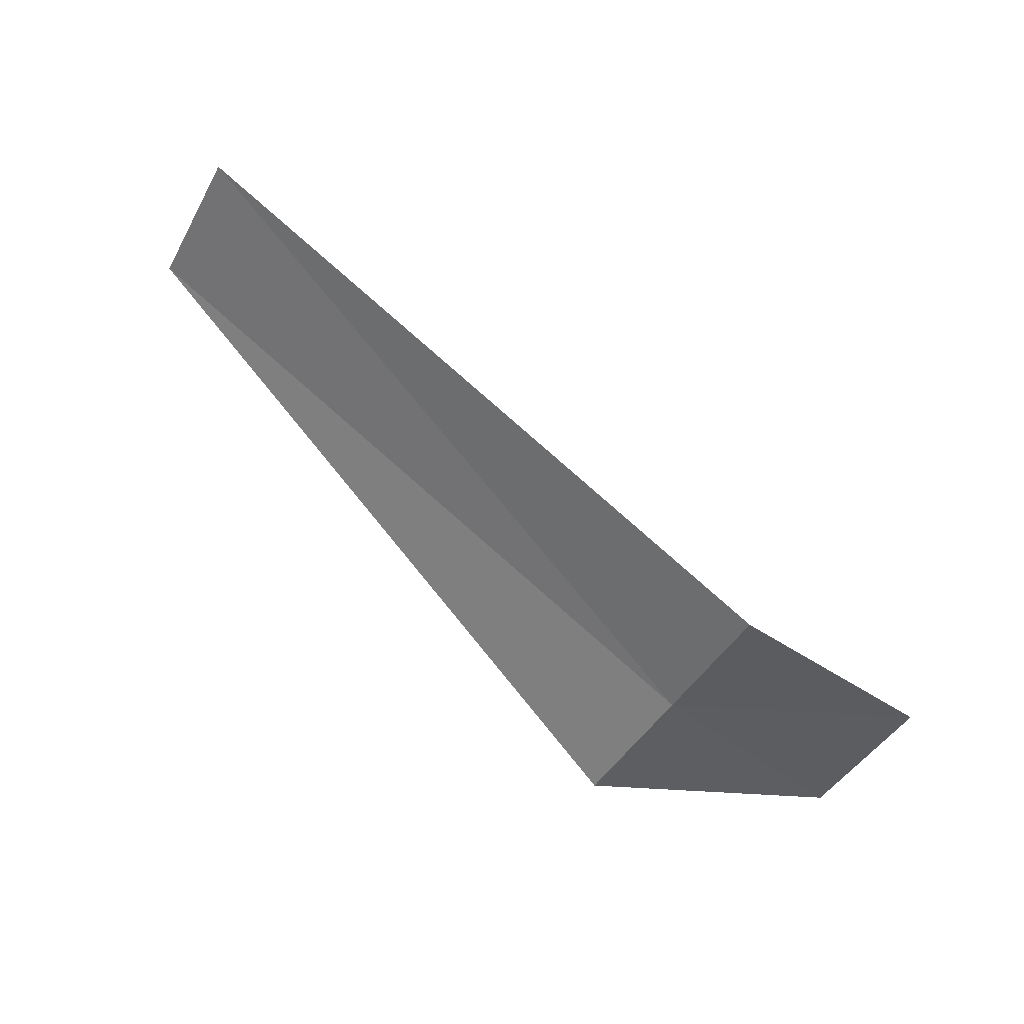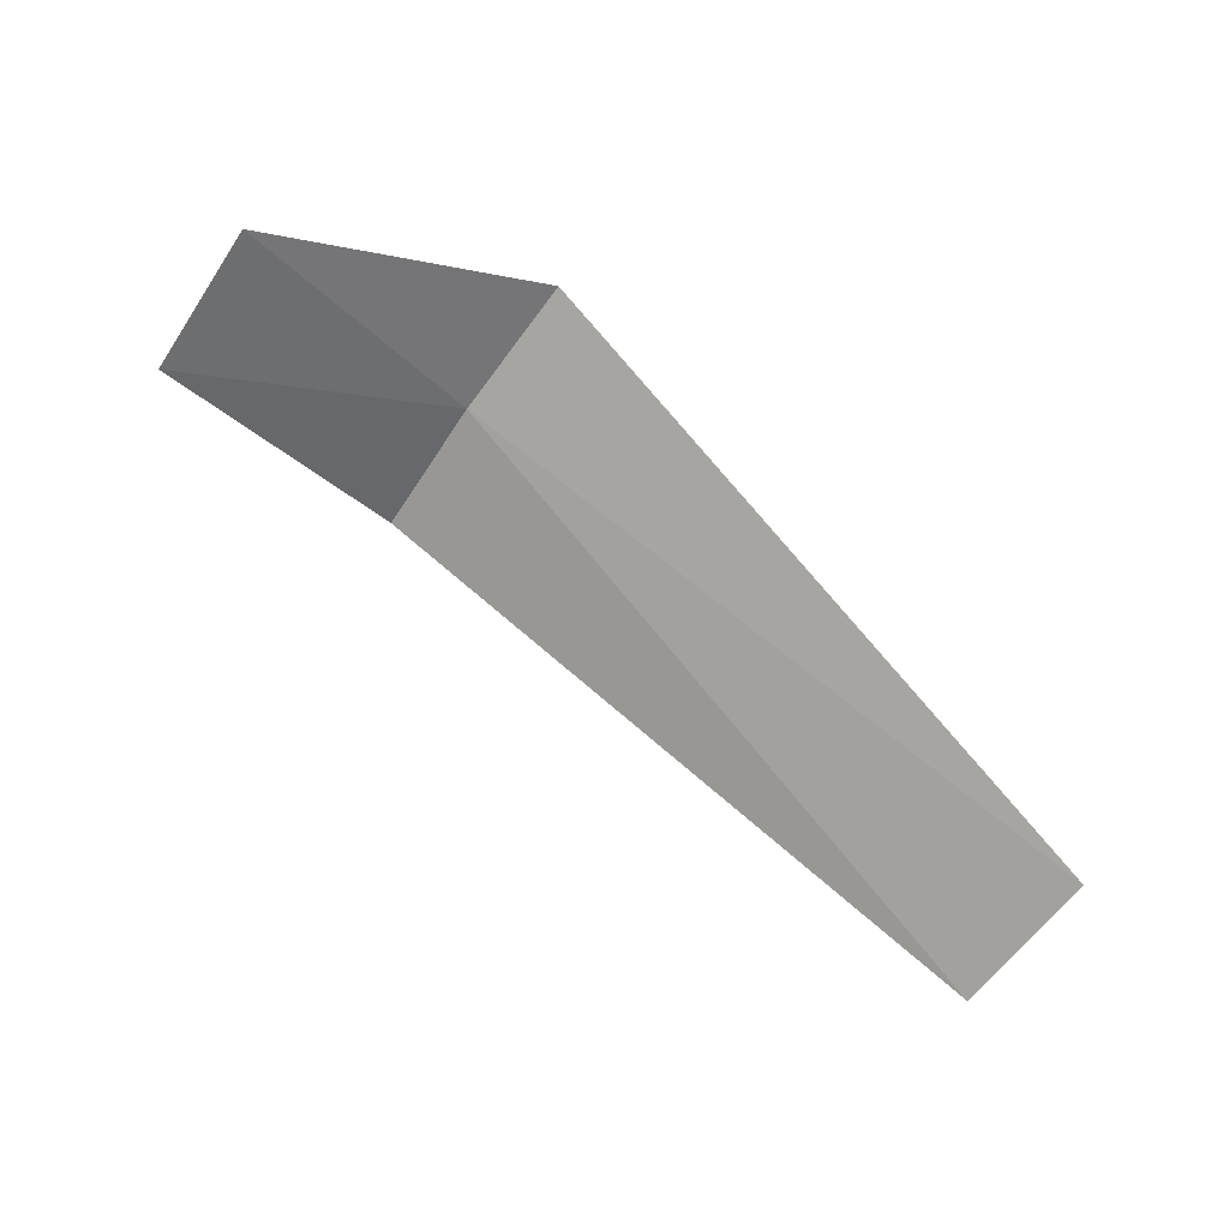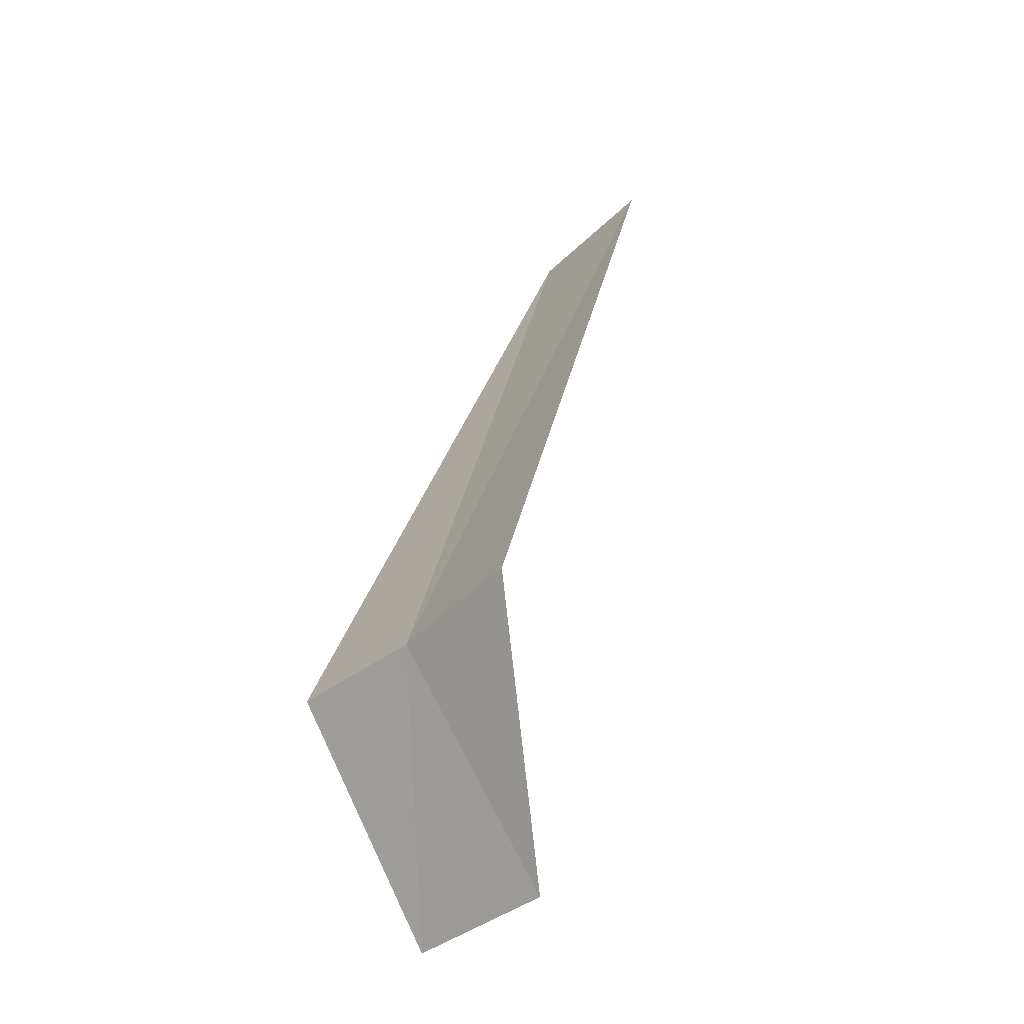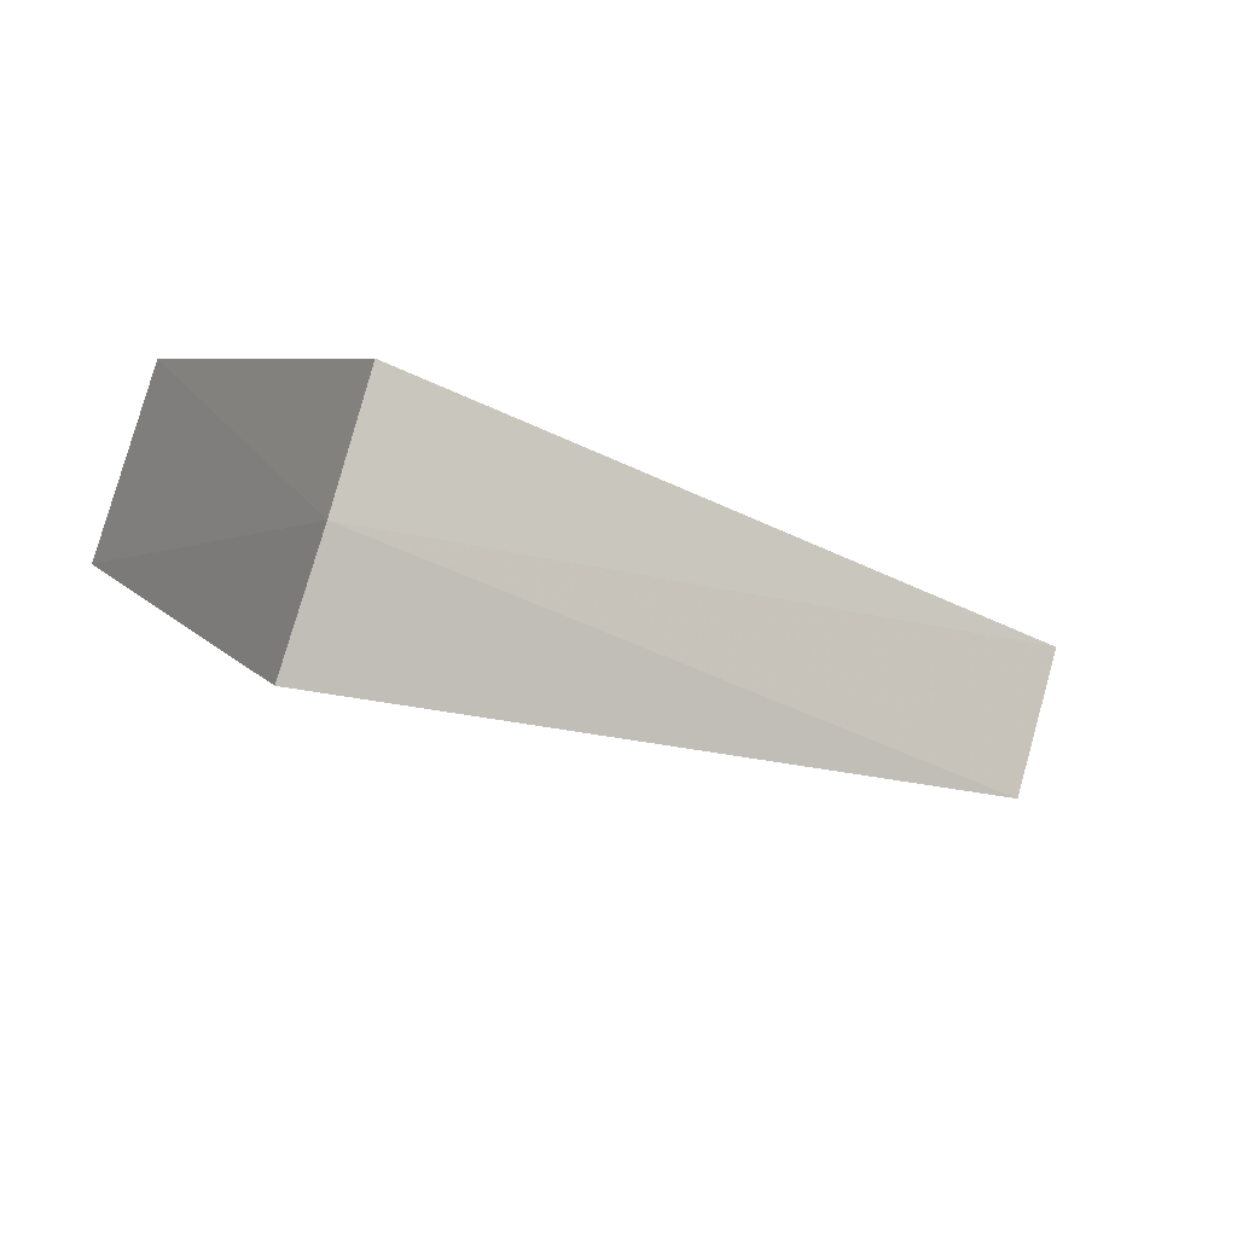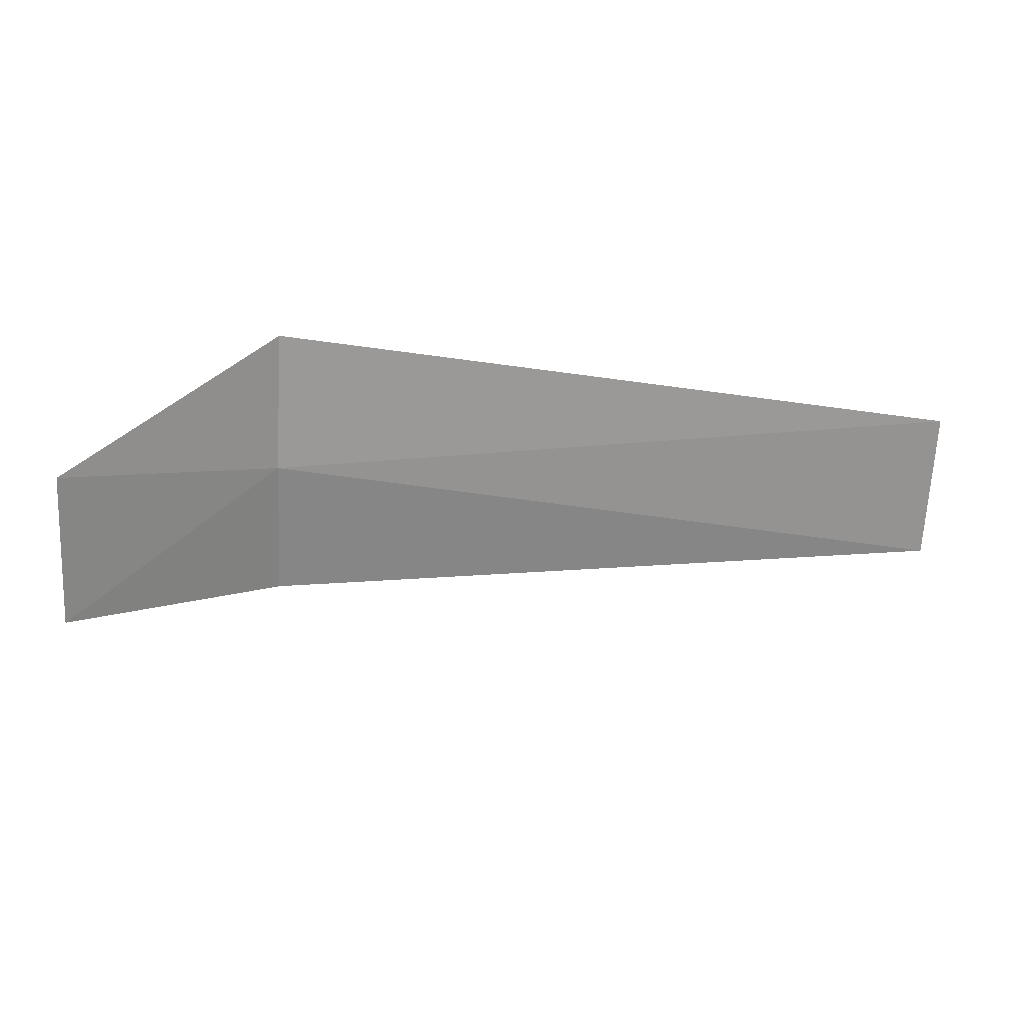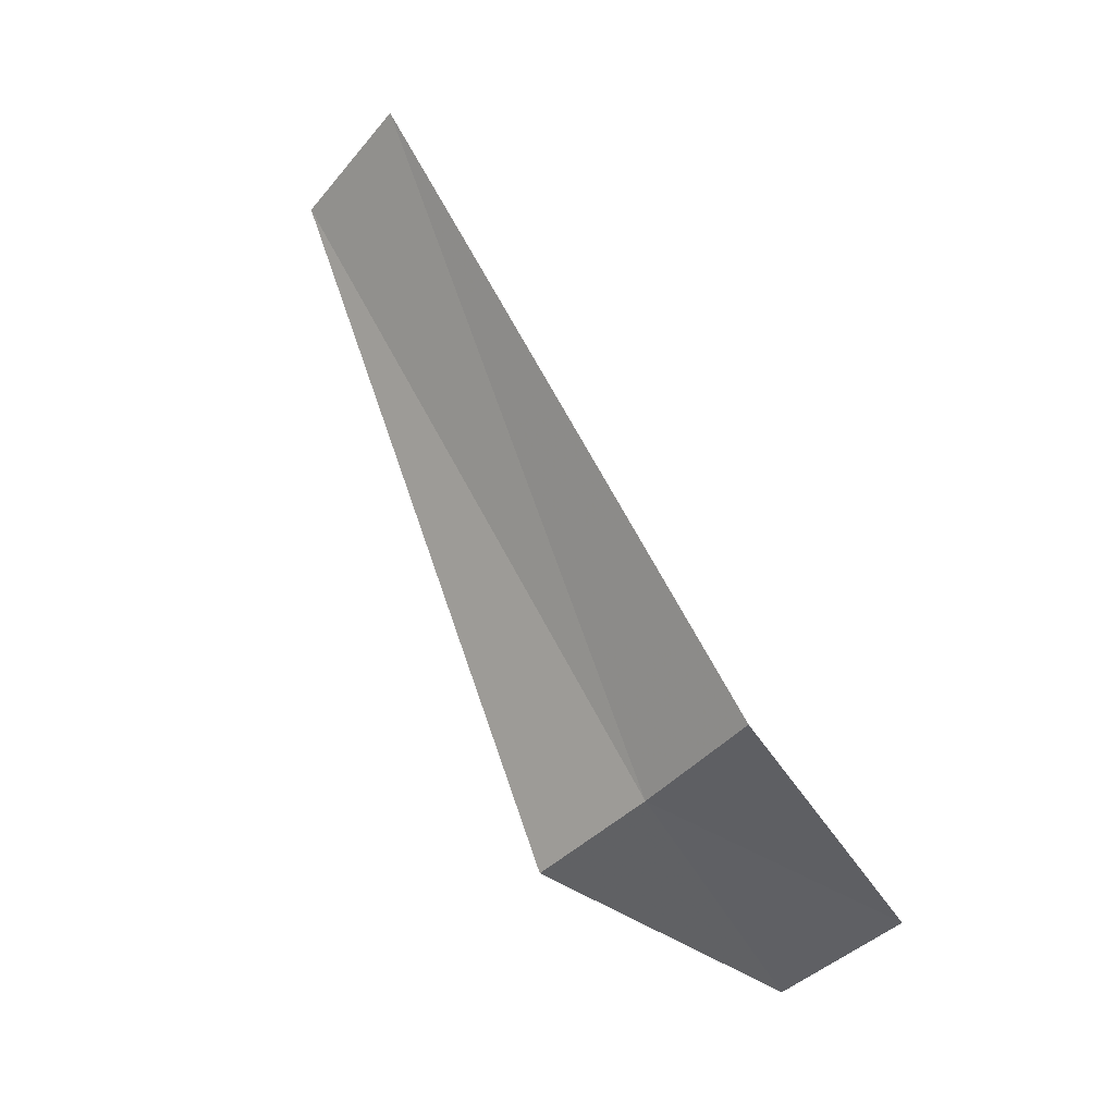
<metadata>
{"format":"obj","ext":"obj","renderer":"f3d","projection":"perspective","resolution":1024,"background":"white","views":[{"elev":79.2,"azim":-135.7,"up":"+Y"},{"elev":67.7,"azim":48.6,"up":"+Z"},{"elev":40.3,"azim":-75.5,"up":"+Y"},{"elev":-45.8,"azim":-24.5,"up":"+Y"},{"elev":72.3,"azim":4.0,"up":"+Z"},{"elev":70.1,"azim":-115.3,"up":"+Y"}]}
</metadata>
<code>
v -8.072 -15.8 25.21
v -8.072 -15.18 25.7
v -9.072 -16.25 26.14
v -9.072 -16.88 25.55
v -8.072 -16.36 24.64
v -4.322 -15.38 25.55
v -4.322 -15.99 25.03
f 1 3 2
f 1 5 4
f 1 4 3
f 1 6 7
f 1 2 6
f 1 7 5

</code>
